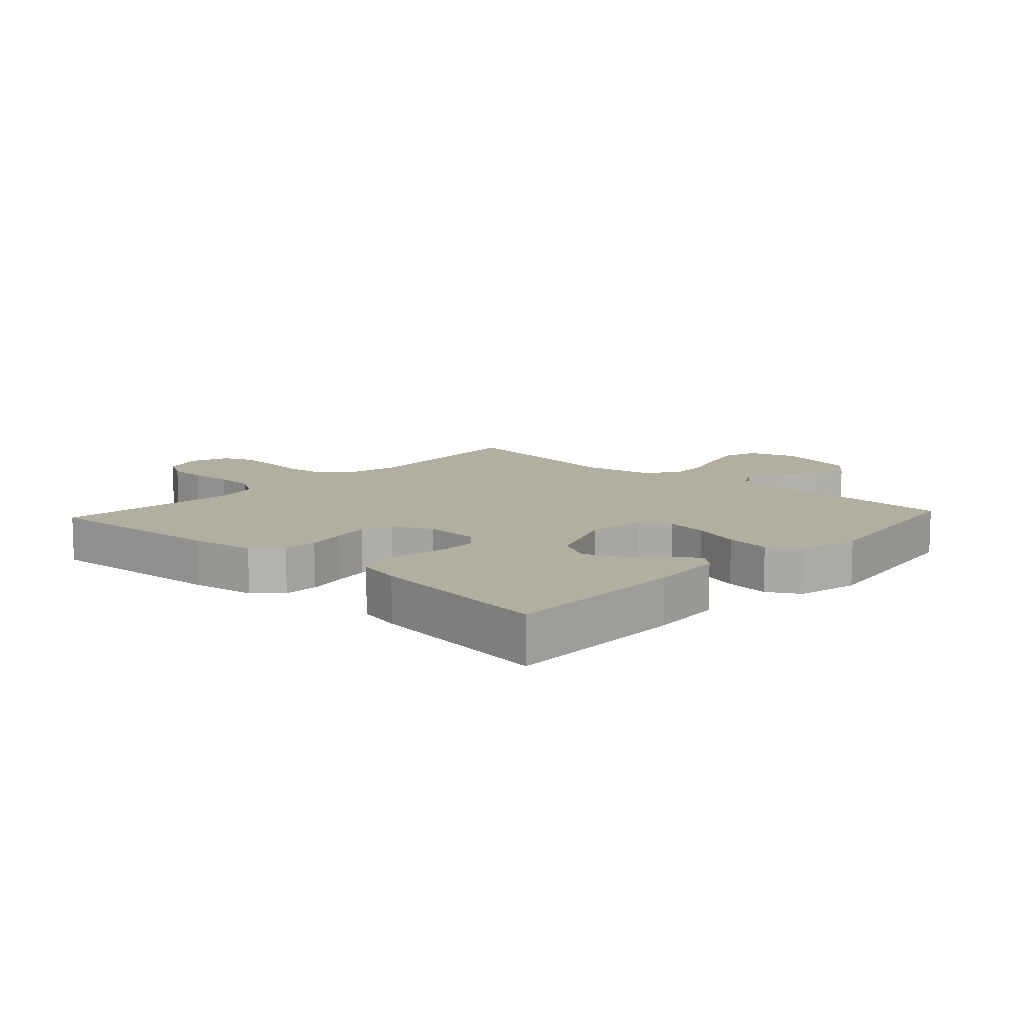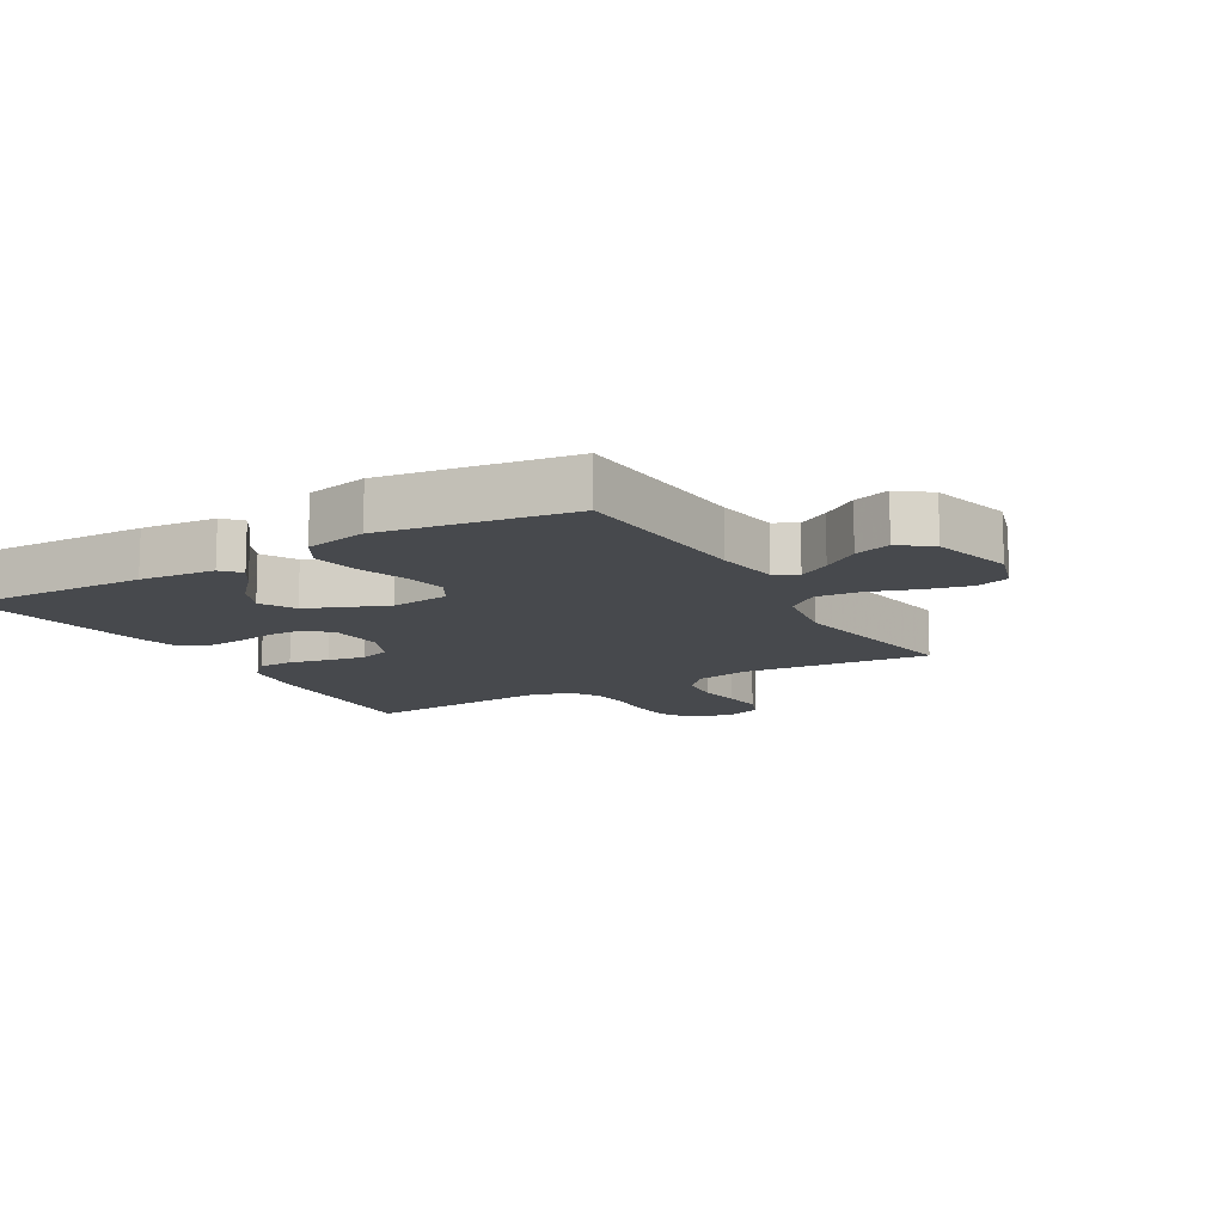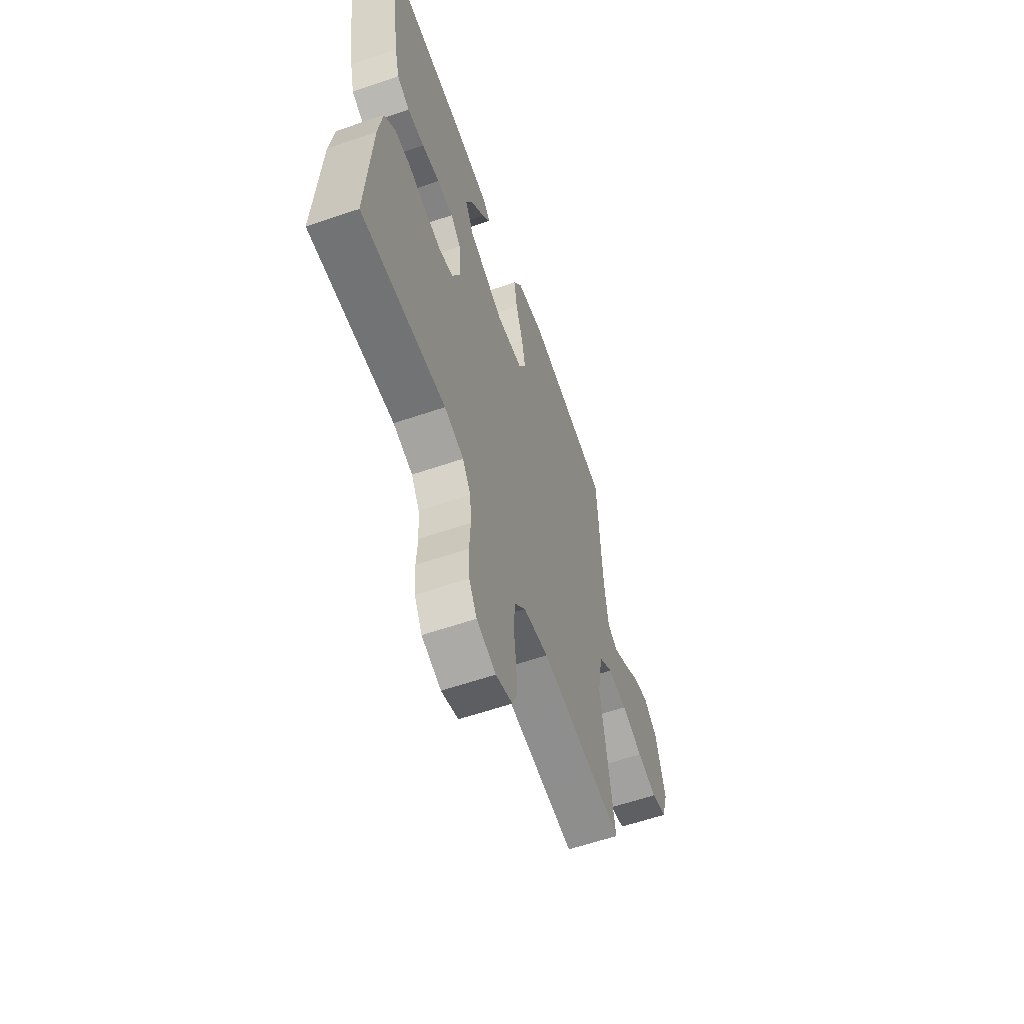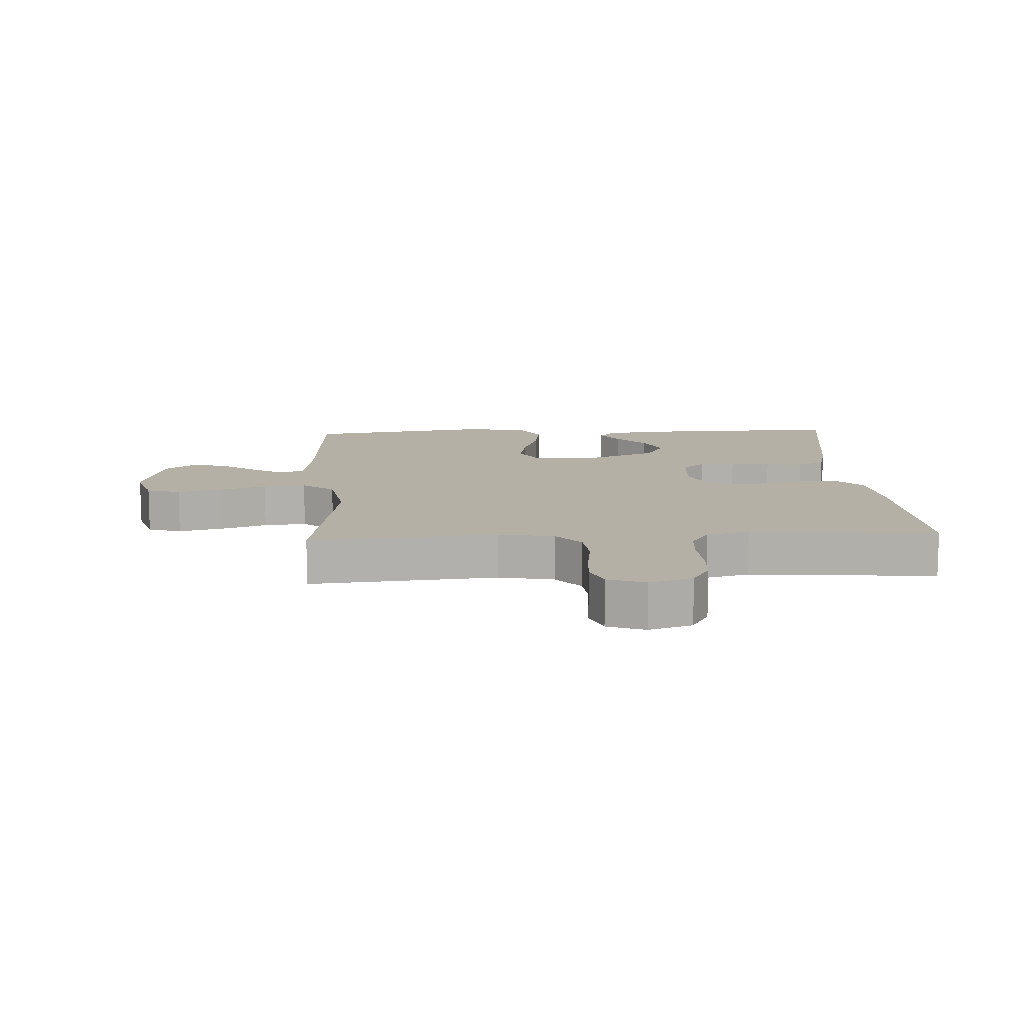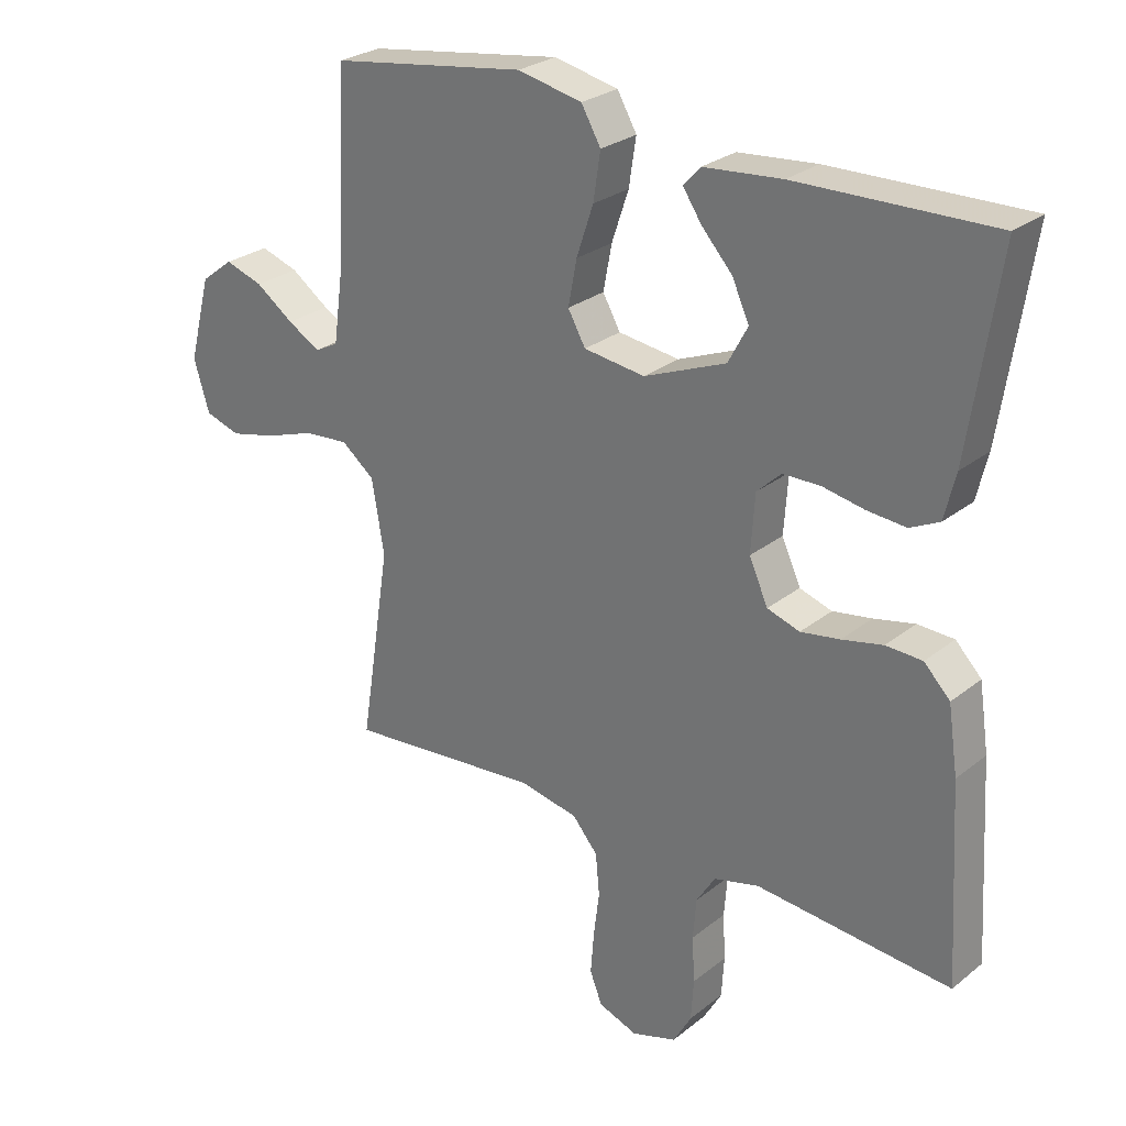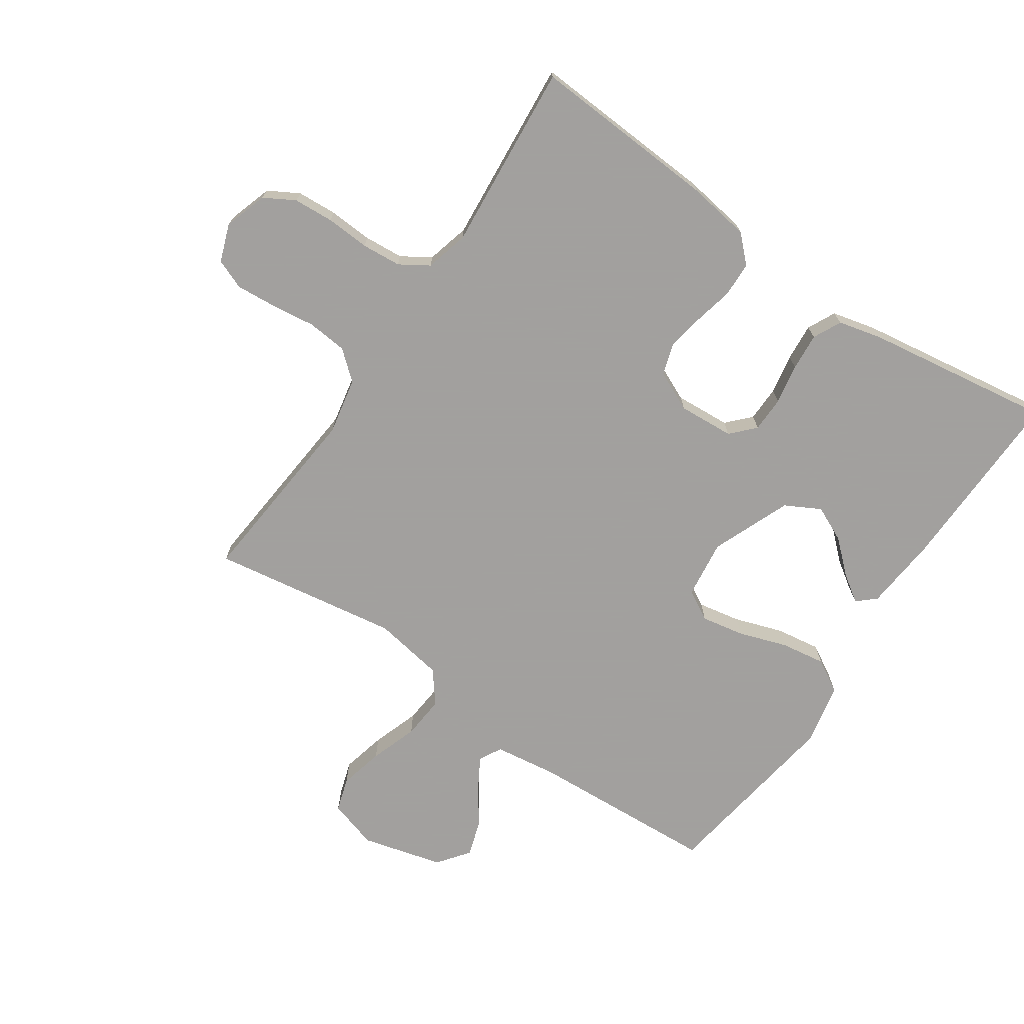
<metadata>
{"format":"obj","ext":"obj","renderer":"f3d","projection":"perspective","resolution":1024,"background":"white","views":[{"elev":10.7,"azim":-47.4,"up":"+Y"},{"elev":-12.4,"azim":30.2,"up":"+Y"},{"elev":-60.3,"azim":-70.7,"up":"+Z"},{"elev":11.7,"azim":176.9,"up":"+Y"},{"elev":27.0,"azim":-140.5,"up":"+Z"},{"elev":-71.9,"azim":-124.3,"up":"+Y"}]}
</metadata>
<code>
v -0.5 0.07 0.5
v -0.2 0.07 0.493
v -0.08 0.07 0.482
v -0.054 0.07 0.453
v -0.083 0.07 0.41
v -0.13 0.07 0.358
v -0.156 0.07 0.301
v -0.126 0.07 0.245
v 0 0.07 0.194
v 0.094 0.07 0.206
v 0.121 0.07 0.254
v 0.108 0.07 0.323
v 0.082 0.07 0.4
v 0.071 0.07 0.472
v 0.101 0.07 0.524
v 0.2 0.07 0.545
v 0.5 0.07 0.5
v 0.517 0.07 0.2
v 0.531 0.07 0.098
v 0.567 0.07 0.079
v 0.617 0.07 0.108
v 0.675 0.07 0.149
v 0.733 0.07 0.168
v 0.783 0.07 0.13
v 0.817 0.07 0
v 0.793 0.07 -0.079
v 0.739 0.07 -0.096
v 0.668 0.07 -0.079
v 0.592 0.07 -0.053
v 0.523 0.07 -0.047
v 0.472 0.07 -0.087
v 0.453 0.07 -0.2
v 0.5 0.07 -0.5
v 0.2 0.07 -0.473
v 0.11 0.07 -0.491
v 0.071 0.07 -0.537
v 0.065 0.07 -0.601
v 0.074 0.07 -0.671
v 0.079 0.07 -0.736
v 0.06 0.07 -0.784
v 0 0.07 -0.806
v -0.069 0.07 -0.784
v -0.097 0.07 -0.735
v -0.101 0.07 -0.671
v -0.097 0.07 -0.601
v -0.102 0.07 -0.538
v -0.131 0.07 -0.492
v -0.2 0.07 -0.474
v -0.5 0.07 -0.5
v -0.482 0.07 -0.2
v -0.467 0.07 -0.099
v -0.427 0.07 -0.058
v -0.371 0.07 -0.056
v -0.308 0.07 -0.07
v -0.248 0.07 -0.08
v -0.198 0.07 -0.064
v -0.169 0.07 0
v -0.175 0.07 0.089
v -0.212 0.07 0.124
v -0.269 0.07 0.125
v -0.333 0.07 0.113
v -0.393 0.07 0.108
v -0.438 0.07 0.13
v -0.455 0.07 0.2
v -0.5 0 0.5
v -0.2 0 0.493
v -0.08 0 0.482
v -0.054 0 0.453
v -0.083 0 0.41
v -0.13 0 0.358
v -0.156 0 0.301
v -0.126 0 0.245
v 0 0 0.194
v 0.094 0 0.206
v 0.121 0 0.254
v 0.108 0 0.323
v 0.082 0 0.4
v 0.071 0 0.472
v 0.101 0 0.524
v 0.2 0 0.545
v 0.5 0 0.5
v 0.517 0 0.2
v 0.531 0 0.098
v 0.567 0 0.079
v 0.617 0 0.108
v 0.675 0 0.149
v 0.733 0 0.168
v 0.783 0 0.13
v 0.817 0 0
v 0.793 0 -0.079
v 0.739 0 -0.096
v 0.668 0 -0.079
v 0.592 0 -0.053
v 0.523 0 -0.047
v 0.472 0 -0.087
v 0.453 0 -0.2
v 0.5 0 -0.5
v 0.2 0 -0.473
v 0.11 0 -0.491
v 0.071 0 -0.537
v 0.065 0 -0.601
v 0.074 0 -0.671
v 0.079 0 -0.736
v 0.06 0 -0.784
v 0 0 -0.806
v -0.069 0 -0.784
v -0.097 0 -0.735
v -0.101 0 -0.671
v -0.097 0 -0.601
v -0.102 0 -0.538
v -0.131 0 -0.492
v -0.2 0 -0.474
v -0.5 0 -0.5
v -0.482 0 -0.2
v -0.467 0 -0.099
v -0.427 0 -0.058
v -0.371 0 -0.056
v -0.308 0 -0.07
v -0.248 0 -0.08
v -0.198 0 -0.064
v -0.169 0 0
v -0.175 0 0.089
v -0.212 0 0.124
v -0.269 0 0.125
v -0.333 0 0.113
v -0.393 0 0.108
v -0.438 0 0.13
v -0.455 0 0.2
f 1 2 3
f 64 1 3
f 63 64 3
f 62 63 3
f 61 62 3
f 60 61 3
f 52 53 54
f 51 52 54
f 50 51 54
f 49 50 54
f 48 49 54
f 47 48 54 55
f 46 47 55 56
f 43 44 45
f 42 43 45
f 41 42 45
f 40 41 45
f 39 40 45
f 38 39 45
f 37 38 45
f 36 37 45 46
f 46 56 57
f 36 46 57
f 35 36 57
f 32 33 34
f 35 57 58
f 34 35 58
f 32 34 58
f 31 32 58
f 27 28 29
f 26 27 29
f 25 26 29
f 24 25 29
f 23 24 29
f 22 23 29
f 21 22 29
f 20 21 29 30
f 16 17 18
f 15 16 18
f 14 15 18
f 13 14 18
f 12 13 18
f 11 12 18 19
f 20 30 31
f 19 20 31
f 11 19 31
f 10 11 31
f 3 4 5 6
f 3 6 7
f 60 3 7
f 59 60 7 8
f 31 58 59
f 10 31 59
f 9 10 59
f 8 9 59
f 67 66 65
f 67 65 128
f 67 128 127
f 67 127 126
f 67 126 125
f 67 125 124
f 118 117 116
f 118 116 115
f 118 115 114
f 118 114 113
f 118 113 112
f 119 118 112 111
f 120 119 111 110
f 109 108 107
f 109 107 106
f 109 106 105
f 109 105 104
f 109 104 103
f 109 103 102
f 109 102 101
f 110 109 101 100
f 121 120 110
f 121 110 100
f 121 100 99
f 98 97 96
f 122 121 99
f 122 99 98
f 122 98 96
f 122 96 95
f 93 92 91
f 93 91 90
f 93 90 89
f 93 89 88
f 93 88 87
f 93 87 86
f 93 86 85
f 94 93 85 84
f 82 81 80
f 82 80 79
f 82 79 78
f 82 78 77
f 82 77 76
f 83 82 76 75
f 95 94 84
f 95 84 83
f 95 83 75
f 95 75 74
f 70 69 68 67
f 71 70 67
f 71 67 124
f 72 71 124 123
f 123 122 95
f 123 95 74
f 123 74 73
f 123 73 72
f 1 65 66 2
f 2 66 67 3
f 3 67 68 4
f 4 68 69 5
f 5 69 70 6
f 6 70 71 7
f 7 71 72 8
f 8 72 73 9
f 9 73 74 10
f 10 74 75 11
f 11 75 76 12
f 12 76 77 13
f 13 77 78 14
f 14 78 79 15
f 15 79 80 16
f 16 80 81 17
f 17 81 82 18
f 18 82 83 19
f 19 83 84 20
f 20 84 85 21
f 21 85 86 22
f 22 86 87 23
f 23 87 88 24
f 24 88 89 25
f 25 89 90 26
f 26 90 91 27
f 27 91 92 28
f 28 92 93 29
f 29 93 94 30
f 30 94 95 31
f 31 95 96 32
f 32 96 97 33
f 33 97 98 34
f 34 98 99 35
f 35 99 100 36
f 36 100 101 37
f 37 101 102 38
f 38 102 103 39
f 39 103 104 40
f 40 104 105 41
f 41 105 106 42
f 42 106 107 43
f 43 107 108 44
f 44 108 109 45
f 45 109 110 46
f 46 110 111 47
f 47 111 112 48
f 48 112 113 49
f 49 113 114 50
f 50 114 115 51
f 51 115 116 52
f 52 116 117 53
f 53 117 118 54
f 54 118 119 55
f 55 119 120 56
f 56 120 121 57
f 57 121 122 58
f 58 122 123 59
f 59 123 124 60
f 60 124 125 61
f 61 125 126 62
f 62 126 127 63
f 63 127 128 64
f 64 128 65 1

</code>
